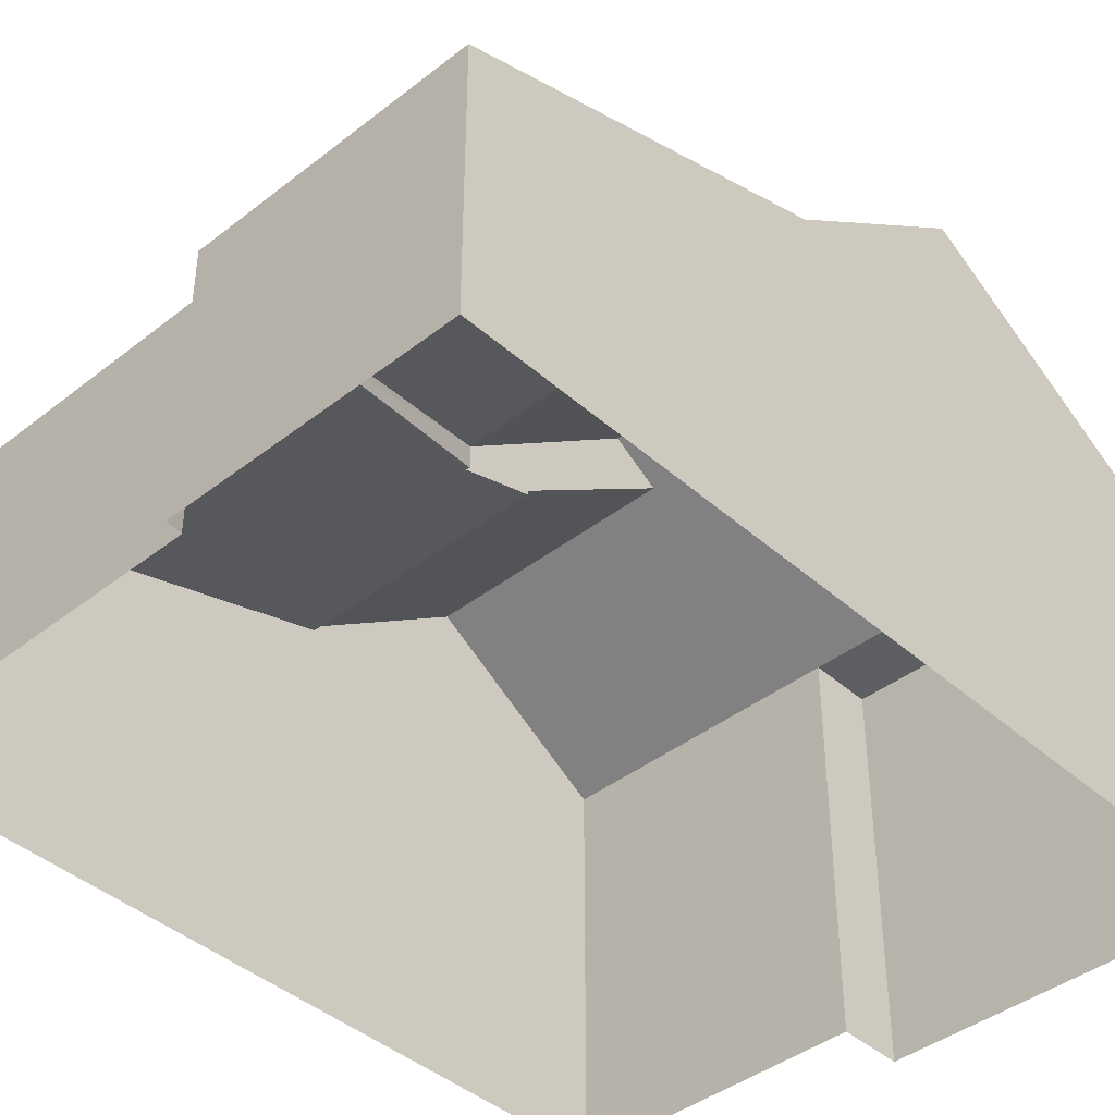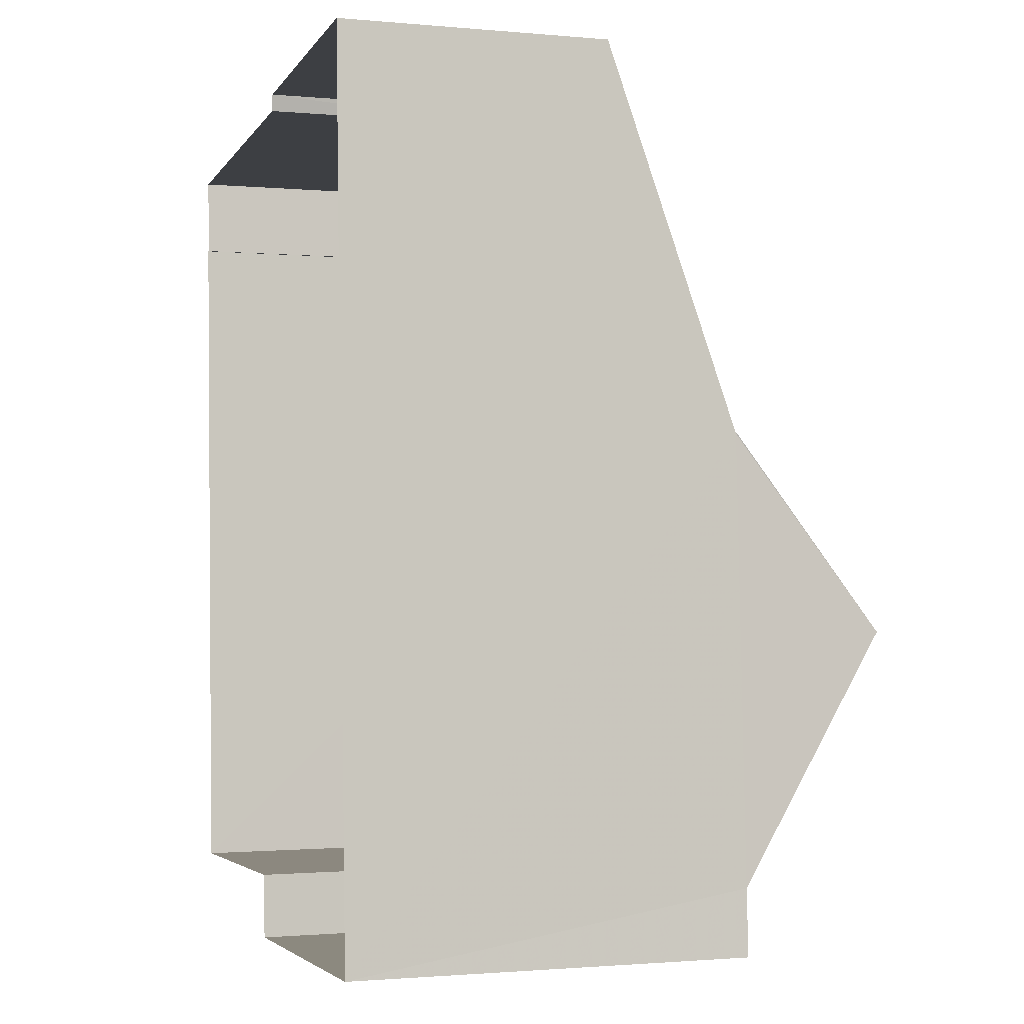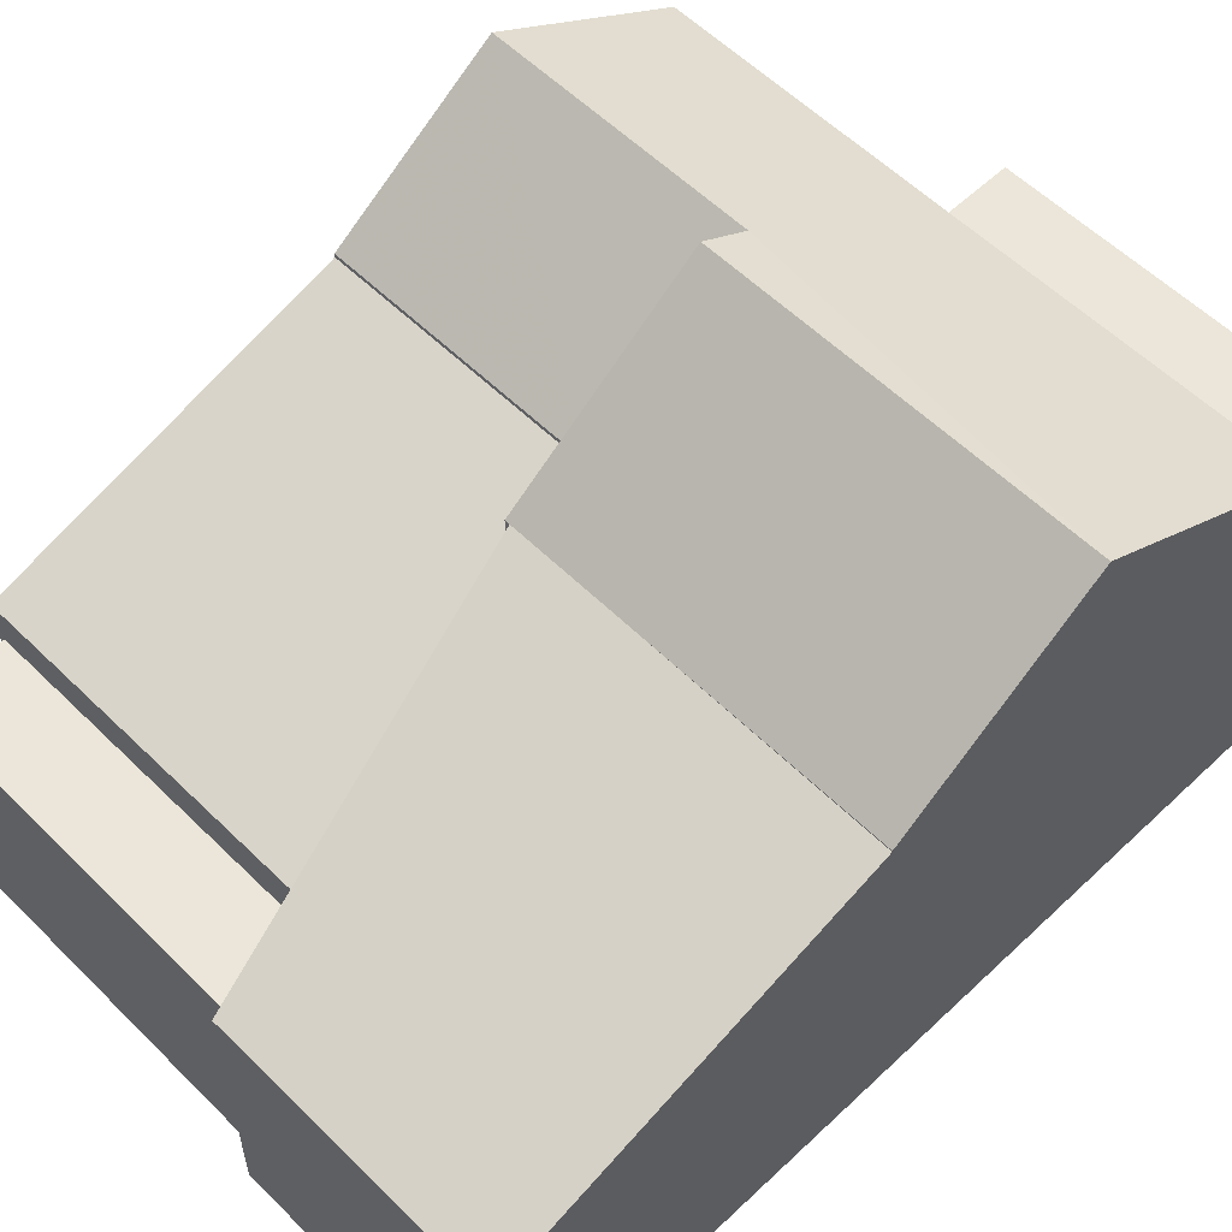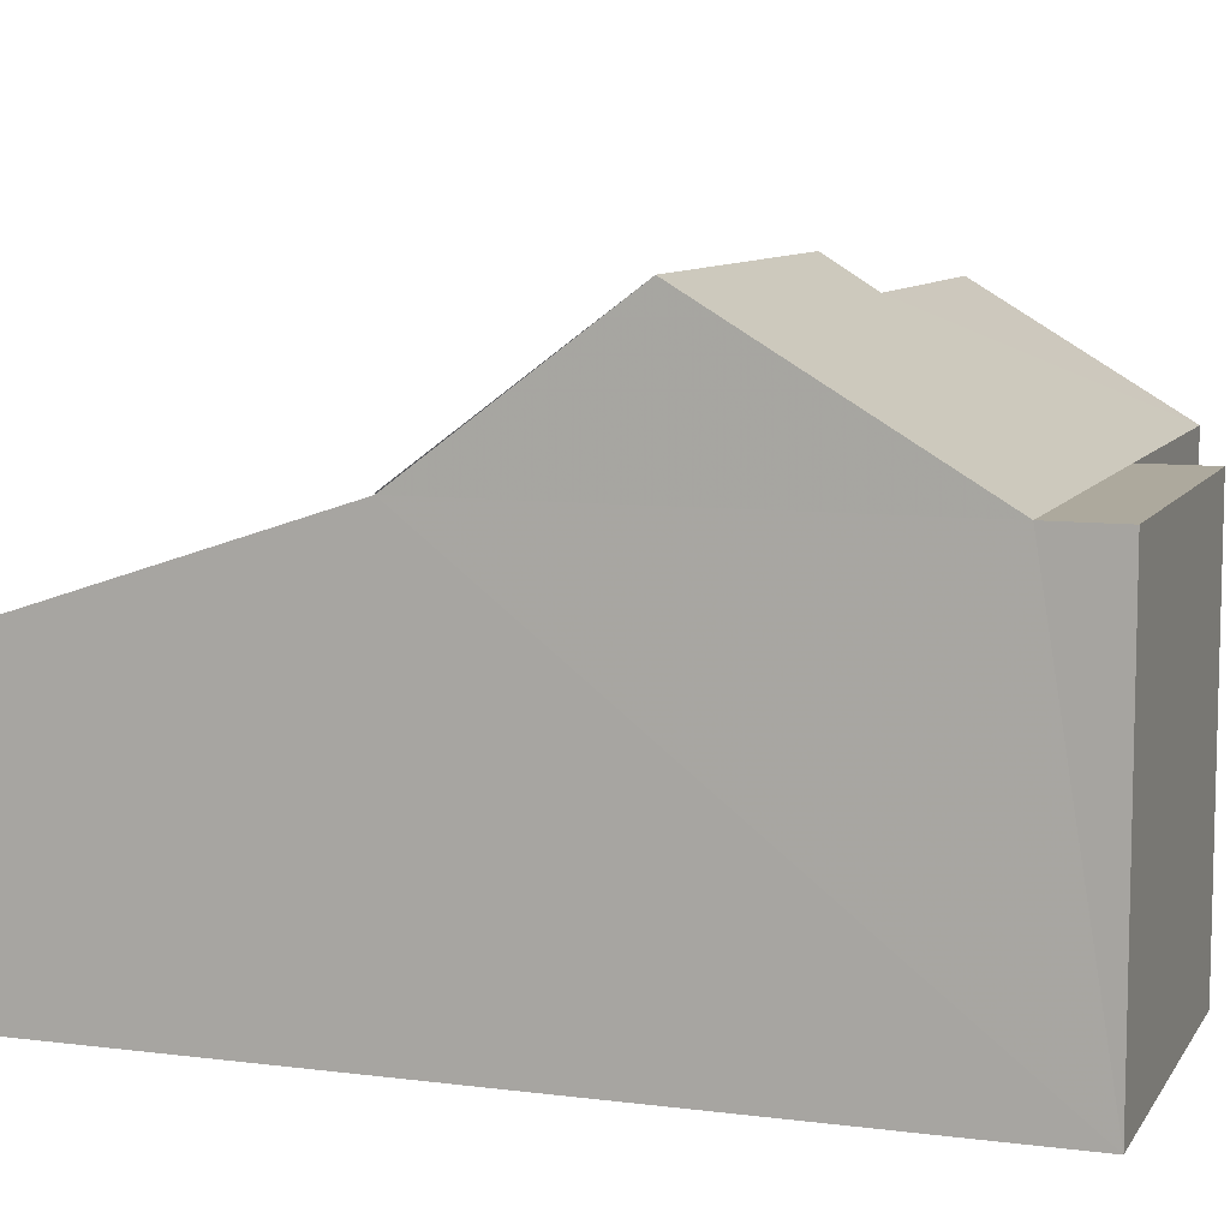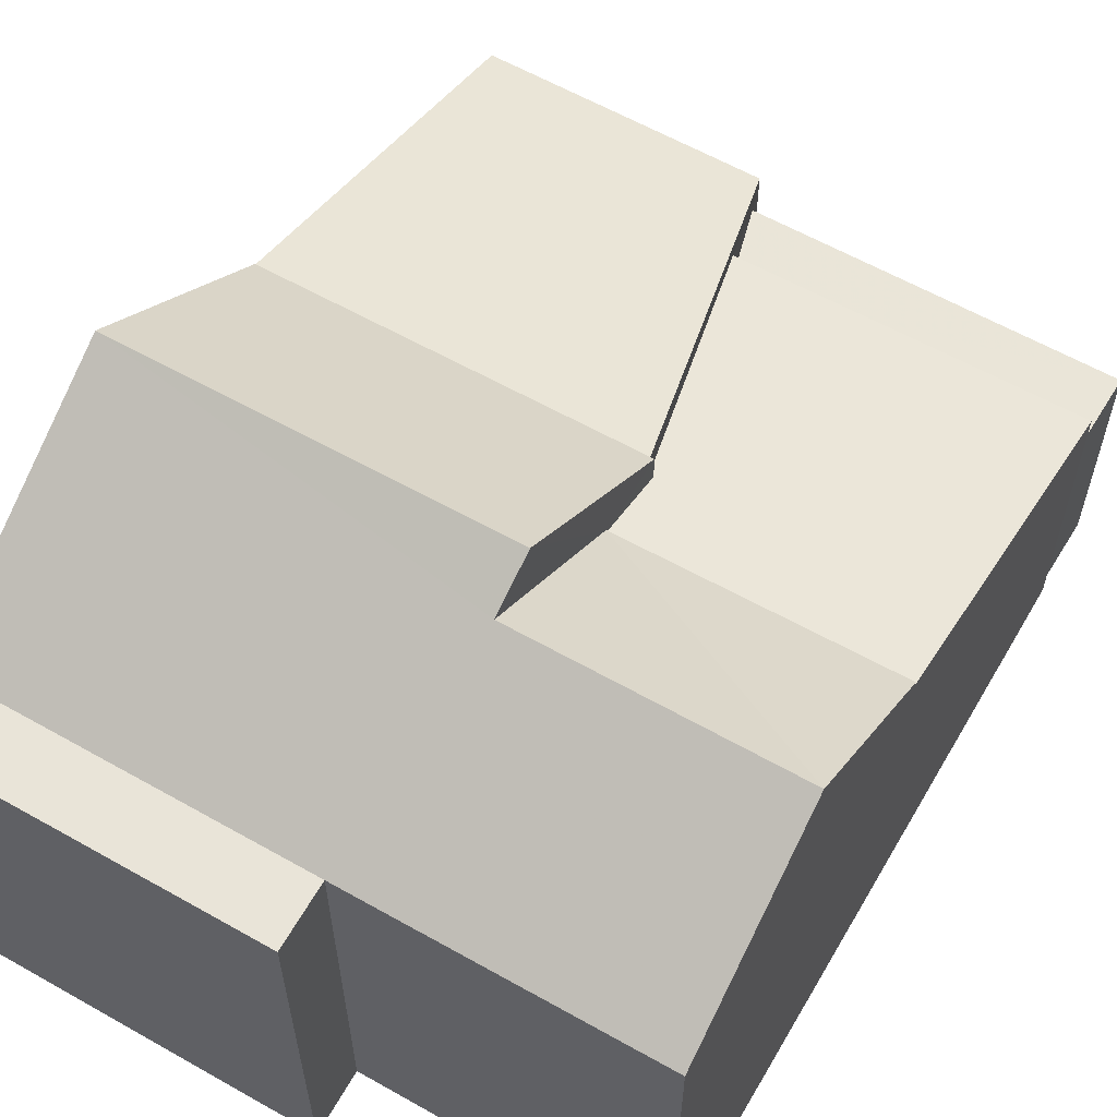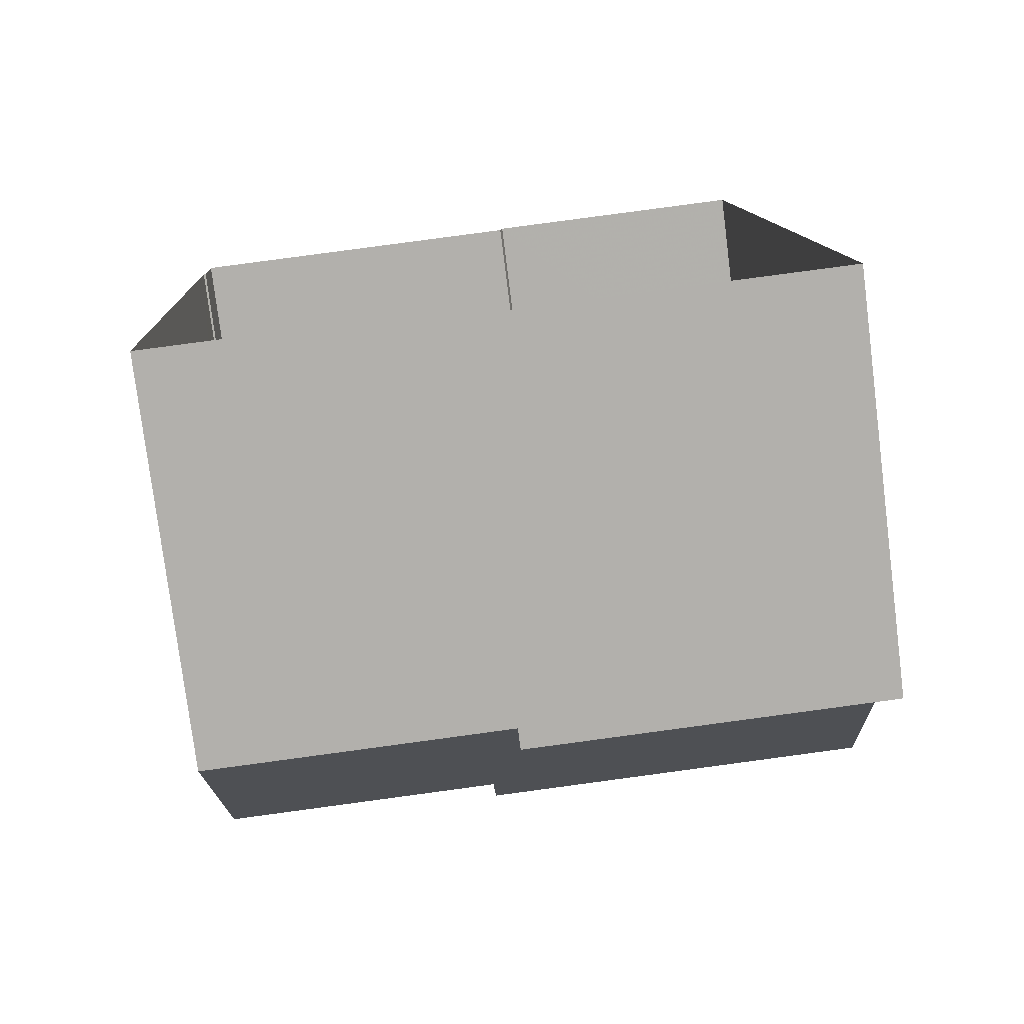
<metadata>
{"format":"obj","ext":"obj","renderer":"f3d","projection":"perspective","resolution":1024,"background":"white","views":[{"elev":-41.5,"azim":-139.3,"up":"+Z"},{"elev":-1.4,"azim":-108.3,"up":"+Y"},{"elev":57.1,"azim":-137.0,"up":"+Z"},{"elev":8.8,"azim":-73.4,"up":"+Z"},{"elev":59.8,"azim":27.6,"up":"+Z"},{"elev":-78.1,"azim":-172.8,"up":"+Y"}]}
</metadata>
<code>
v -2.195e+05 -1.247e+05 14.16
v -2.195e+05 -1.247e+05 14.16
v -2.195e+05 -1.247e+05 14.16
v -2.195e+05 -1.247e+05 14.16
v -2.195e+05 -1.247e+05 14.16
v -2.195e+05 -1.247e+05 14.16
v -2.195e+05 -1.247e+05 14.16
v -2.195e+05 -1.247e+05 14.16
v -2.195e+05 -1.247e+05 14.16
v -2.195e+05 -1.247e+05 14.16
v -2.195e+05 -1.247e+05 17.63
v -2.195e+05 -1.247e+05 19.24
v -2.195e+05 -1.247e+05 19.24
v -2.195e+05 -1.247e+05 17.62
v -2.195e+05 -1.247e+05 17.87
v -2.195e+05 -1.247e+05 18.92
v -2.195e+05 -1.247e+05 17.87
v -2.195e+05 -1.247e+05 19.2
v -2.195e+05 -1.247e+05 19.2
v -2.195e+05 -1.247e+05 18.92
v -2.195e+05 -1.247e+05 17.29
v -2.195e+05 -1.247e+05 17.29
v -2.195e+05 -1.247e+05 17.29
v -2.195e+05 -1.247e+05 17.29
v -2.195e+05 -1.247e+05 19.26
v -2.195e+05 -1.247e+05 20.75
v -2.195e+05 -1.247e+05 20.75
v -2.195e+05 -1.247e+05 19.26
v -2.195e+05 -1.247e+05 19.26
v -2.195e+05 -1.247e+05 19.26
v -2.195e+05 -1.247e+05 19.26
v -2.195e+05 -1.247e+05 19.26
v -2.195e+05 -1.247e+05 19.26
v -2.195e+05 -1.247e+05 21.13
v -2.195e+05 -1.247e+05 21.13
v -2.195e+05 -1.247e+05 19.26
v -2.195e+05 -1.247e+05 19.26
f 1 2 3
f 4 1 5
f 6 7 3
f 8 9 5
f 8 10 9
f 7 8 3
f 3 8 1
f 8 5 1
f 11 12 13
f 11 14 12
f 15 16 17
f 17 16 18
f 18 16 19
f 15 20 16
f 21 22 23
f 21 24 22
f 25 26 27
f 28 25 27
f 29 30 31
f 32 29 31
f 33 34 35
f 36 33 35
f 35 34 26
f 34 29 26
f 27 26 37
f 26 29 32
f 37 26 32
f 23 22 2
f 1 23 2
f 28 27 18
f 17 18 6
f 27 37 18
f 6 18 7
f 18 37 7
f 35 25 36
f 16 36 19
f 26 25 35
f 36 25 19
f 6 24 17
f 17 24 15
f 6 3 24
f 15 24 21
f 32 8 7
f 37 32 7
f 20 13 16
f 16 13 36
f 36 13 33
f 13 12 33
f 10 32 31
f 10 8 32
f 30 9 10
f 31 30 10
f 24 2 22
f 24 3 2
f 18 25 28
f 18 19 25
f 14 4 5
f 14 11 4
f 1 4 23
f 4 11 23
f 15 13 20
f 15 11 13
f 21 23 15
f 23 11 15
f 12 5 9
f 9 30 29
f 12 14 5
f 29 34 12
f 34 33 12
f 29 12 9

</code>
